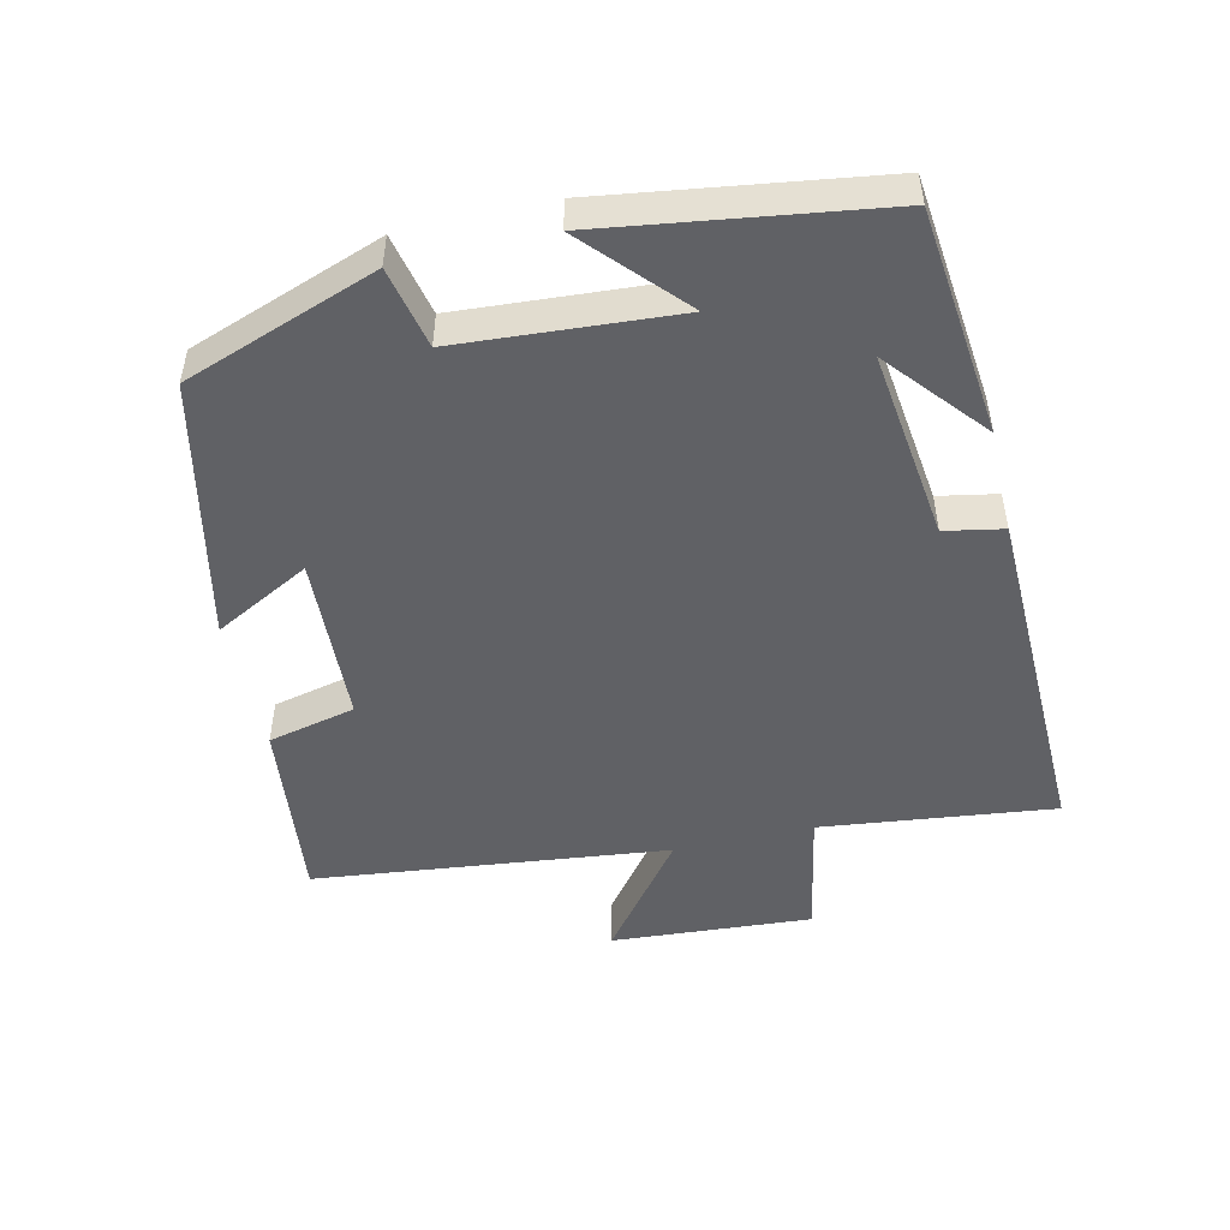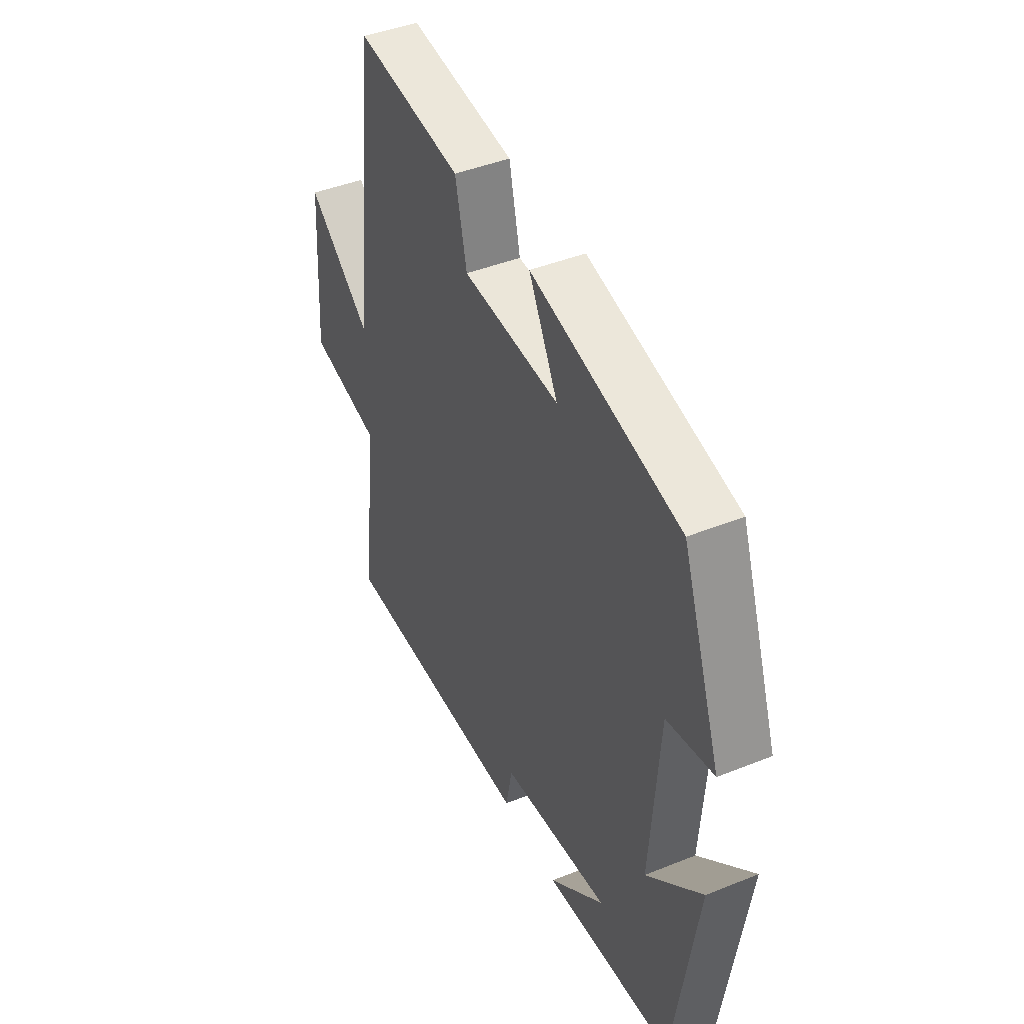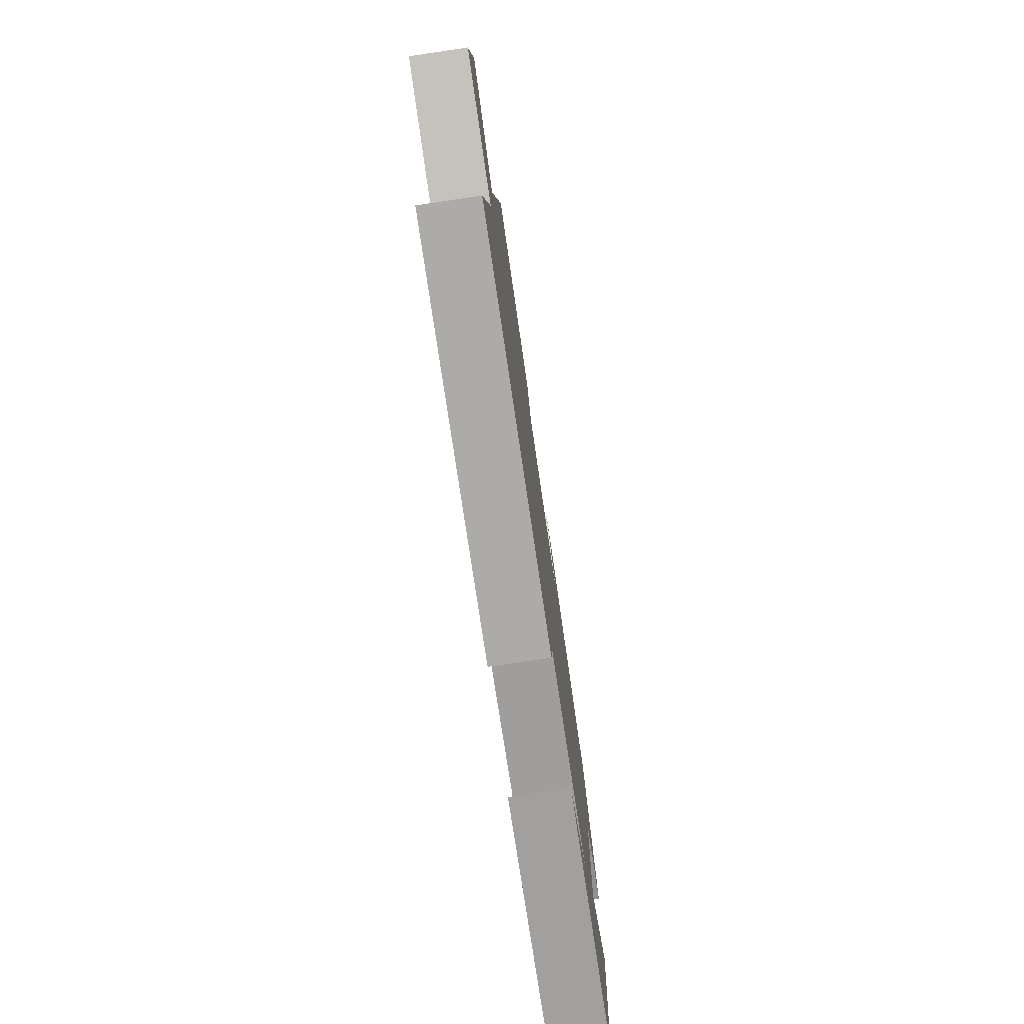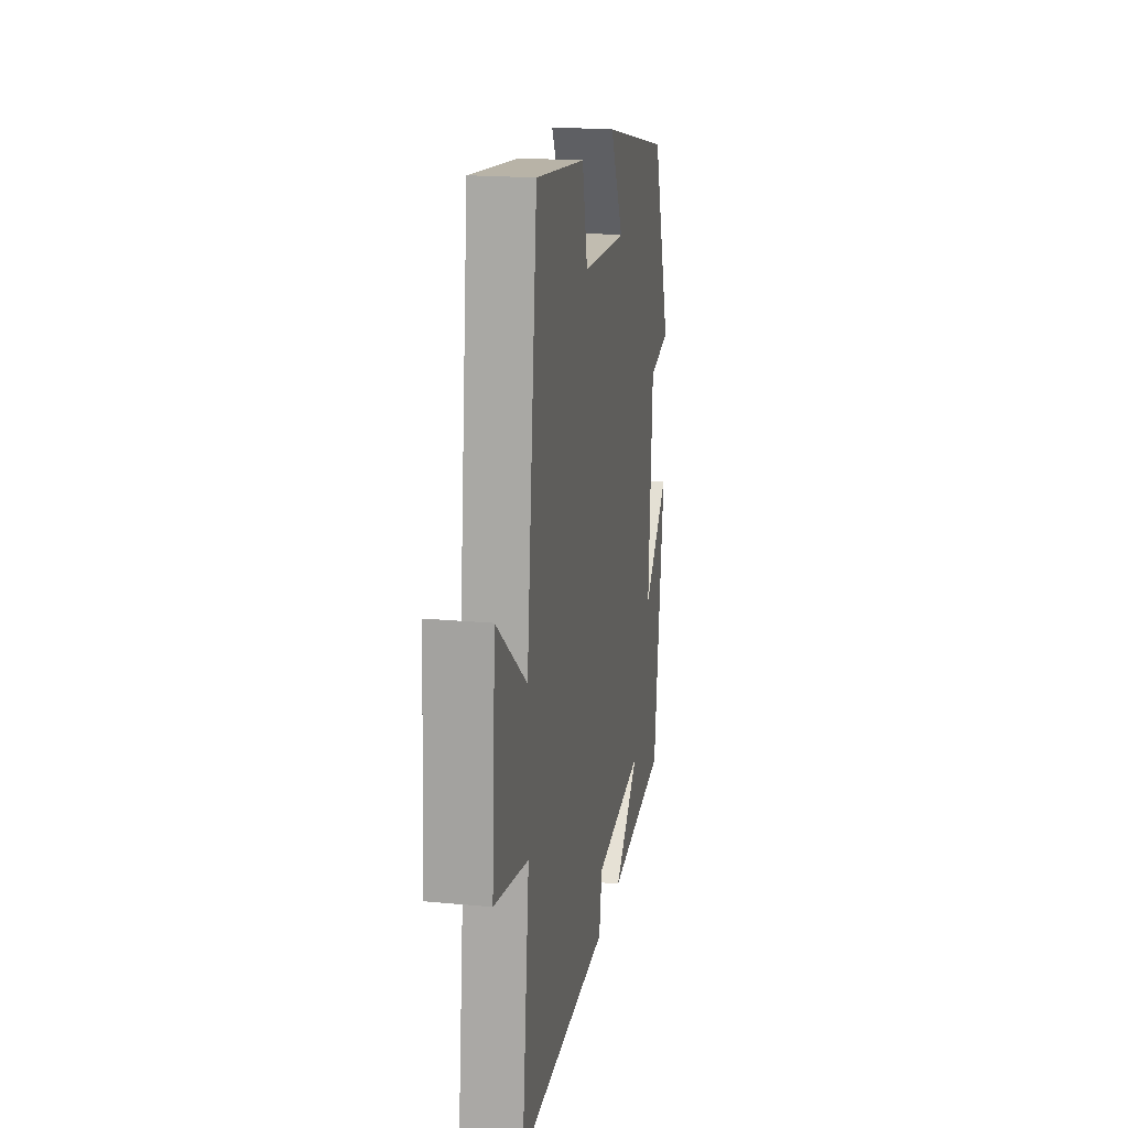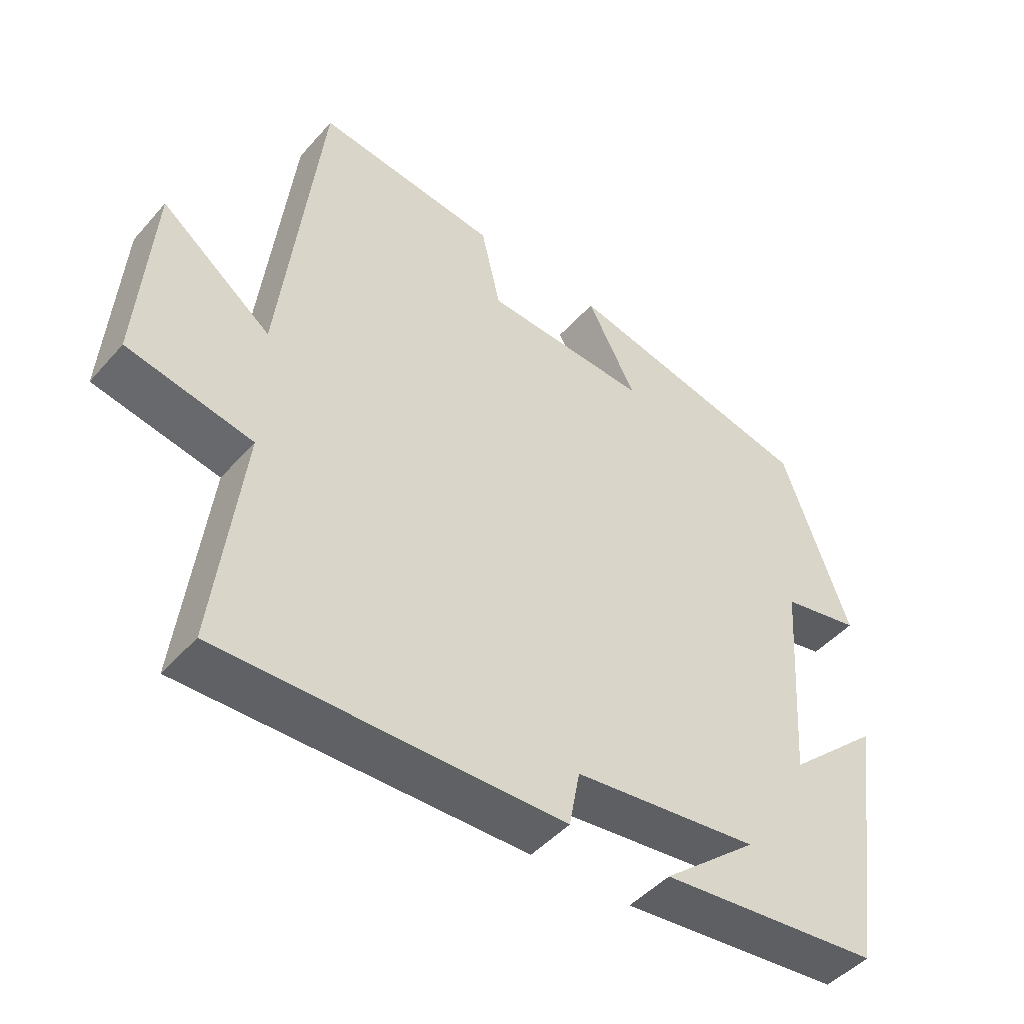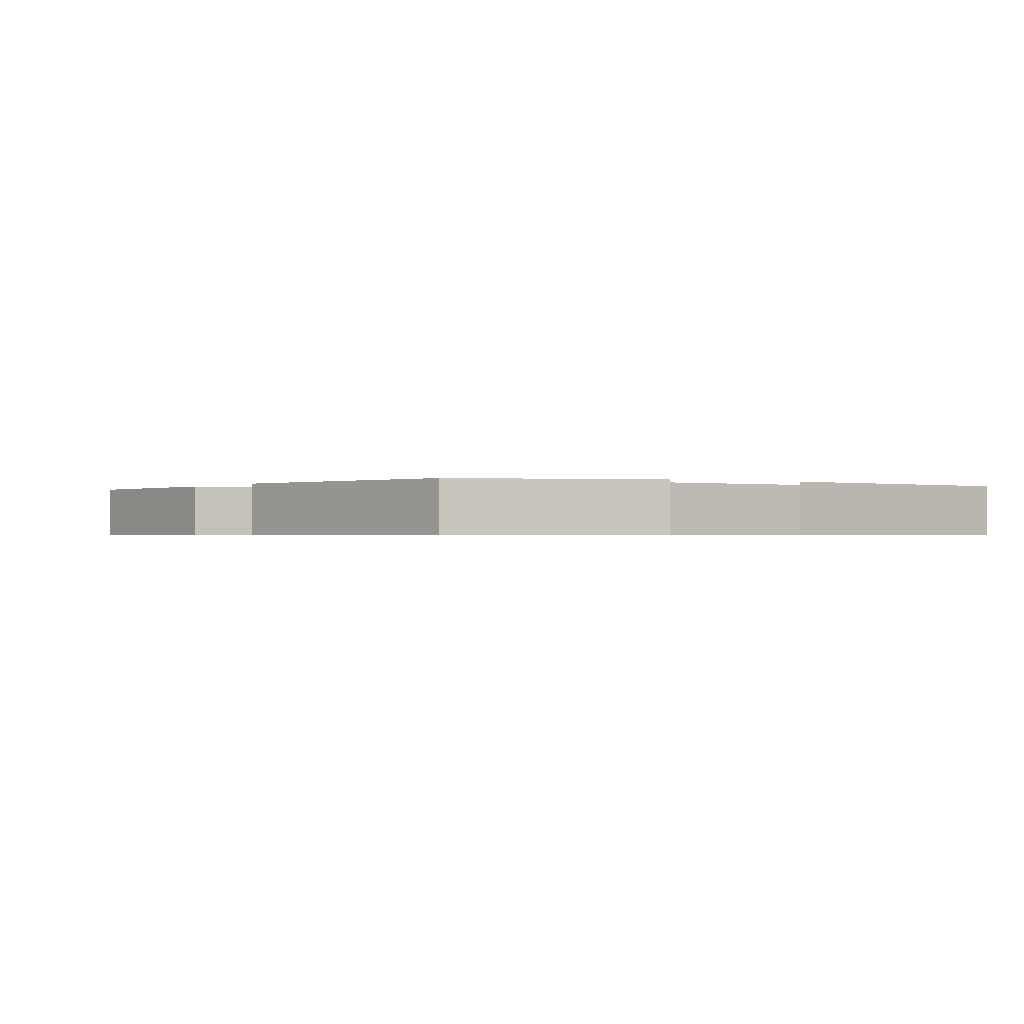
<metadata>
{"format":"obj","ext":"obj","renderer":"f3d","projection":"perspective","resolution":1024,"background":"white","views":[{"elev":-49.2,"azim":103.1,"up":"+Y"},{"elev":43.9,"azim":64.7,"up":"+Z"},{"elev":-77.7,"azim":-81.6,"up":"+Z"},{"elev":19.1,"azim":-79.9,"up":"+Z"},{"elev":-46.9,"azim":-38.9,"up":"+Z"},{"elev":-0.6,"azim":58.4,"up":"+Y"}]}
</metadata>
<code>
v -0.54 0.07 -0.511
v -0.5 0.07 -0.176
v -0.684 0.07 -0.14
v -0.664 0.07 0.148
v -0.5 0.07 0.022
v -0.442 0.07 0.531
v -0.173 0.07 0.5
v -0.144 0.07 0.374
v 0.1 0.07 0.362
v 0.027 0.07 0.5
v 0.401 0.07 0.418
v 0.5 0.07 0.141
v 0.383 0.07 0.116
v 0.361 0.07 -0.196
v 0.5 0.07 -0.069
v 0.442 0.07 -0.465
v 0.114 0.07 -0.5
v 0.254 0.07 -0.382
v -0.02 0.07 -0.416
v -0.036 0.07 -0.5
v -0.54 0 -0.511
v -0.5 0 -0.176
v -0.684 0 -0.14
v -0.664 0 0.148
v -0.5 0 0.022
v -0.442 0 0.531
v -0.173 0 0.5
v -0.144 0 0.374
v 0.1 0 0.362
v 0.027 0 0.5
v 0.401 0 0.418
v 0.5 0 0.141
v 0.383 0 0.116
v 0.361 0 -0.196
v 0.5 0 -0.069
v 0.442 0 -0.465
v 0.114 0 -0.5
v 0.254 0 -0.382
v -0.02 0 -0.416
v -0.036 0 -0.5
f 19 20 1 2
f 18 19 2
f 16 17 18
f 14 15 16 18
f 13 14 18 2
f 10 11 12 13
f 9 10 13
f 8 9 13 2
f 5 6 7 8
f 5 8 2
f 2 3 4 5
f 22 21 40 39
f 22 39 38
f 38 37 36
f 38 36 35 34
f 22 38 34 33
f 33 32 31 30
f 33 30 29
f 22 33 29 28
f 28 27 26 25
f 22 28 25
f 25 24 23 22
f 1 21 22 2
f 2 22 23 3
f 3 23 24 4
f 4 24 25 5
f 5 25 26 6
f 6 26 27 7
f 7 27 28 8
f 8 28 29 9
f 9 29 30 10
f 10 30 31 11
f 11 31 32 12
f 12 32 33 13
f 13 33 34 14
f 14 34 35 15
f 15 35 36 16
f 16 36 37 17
f 17 37 38 18
f 18 38 39 19
f 19 39 40 20
f 20 40 21 1

</code>
